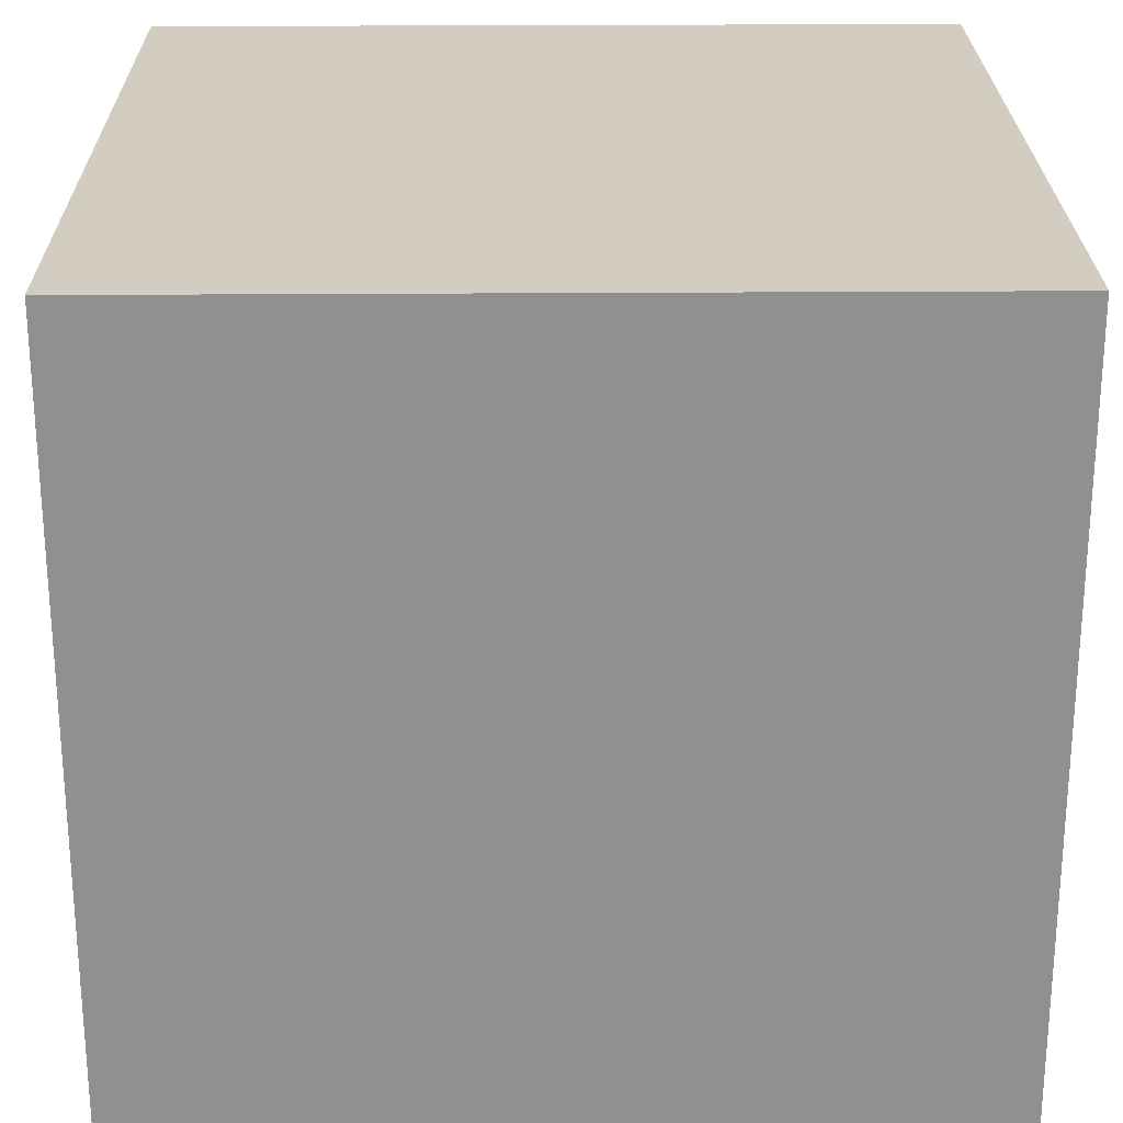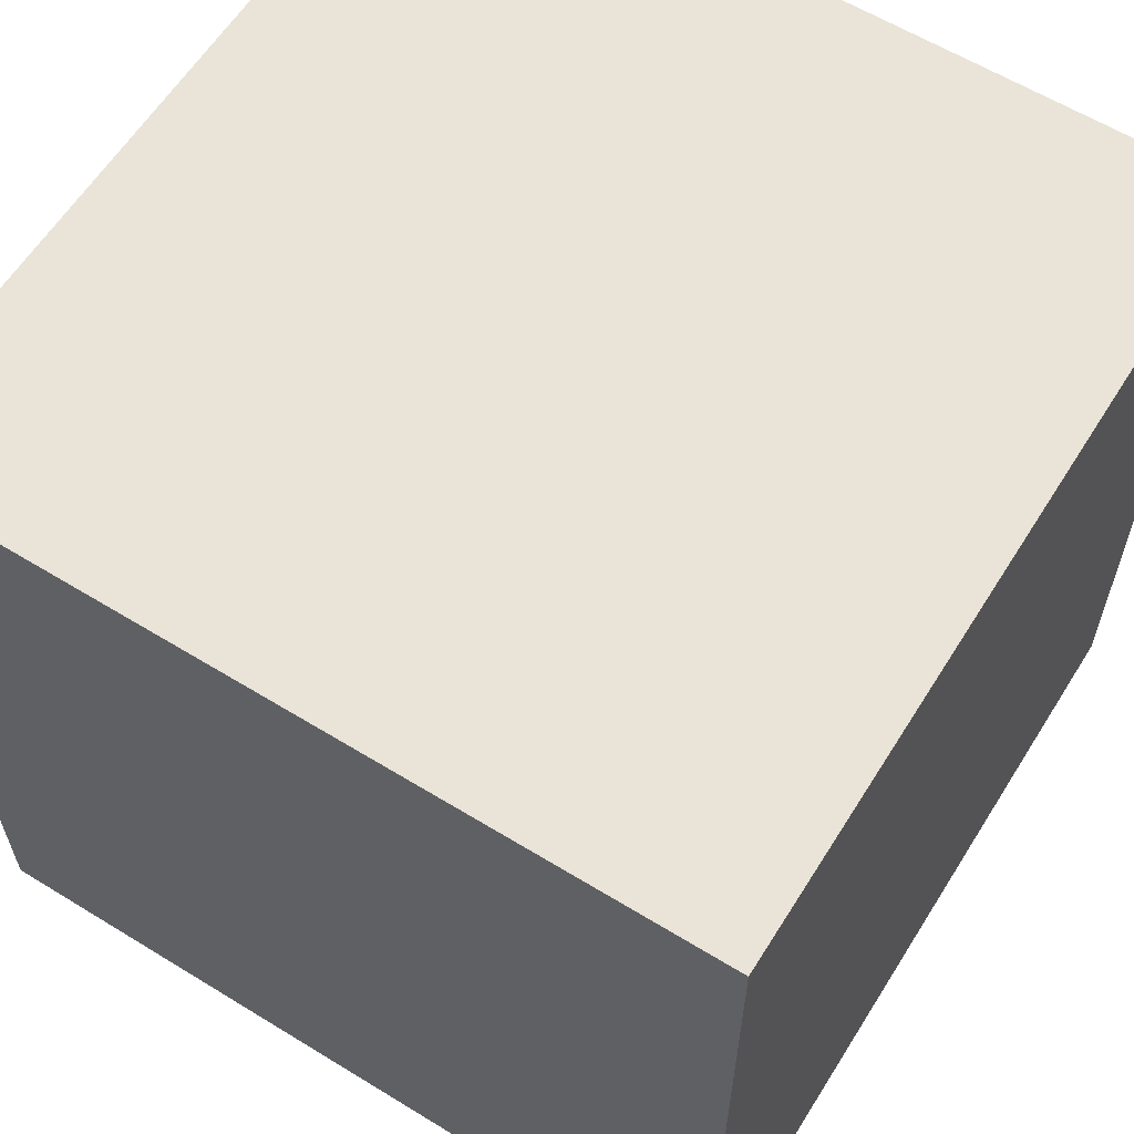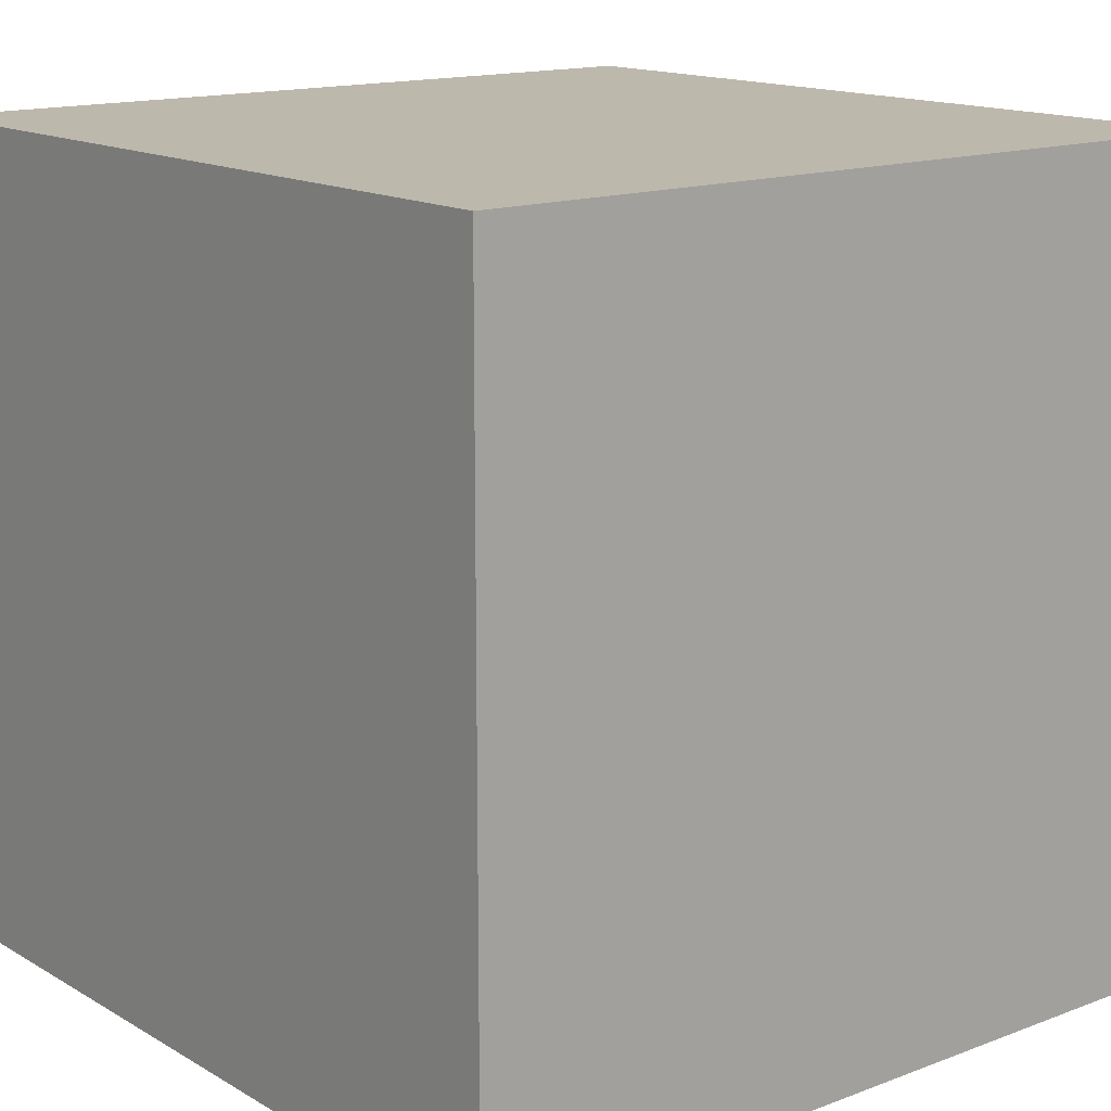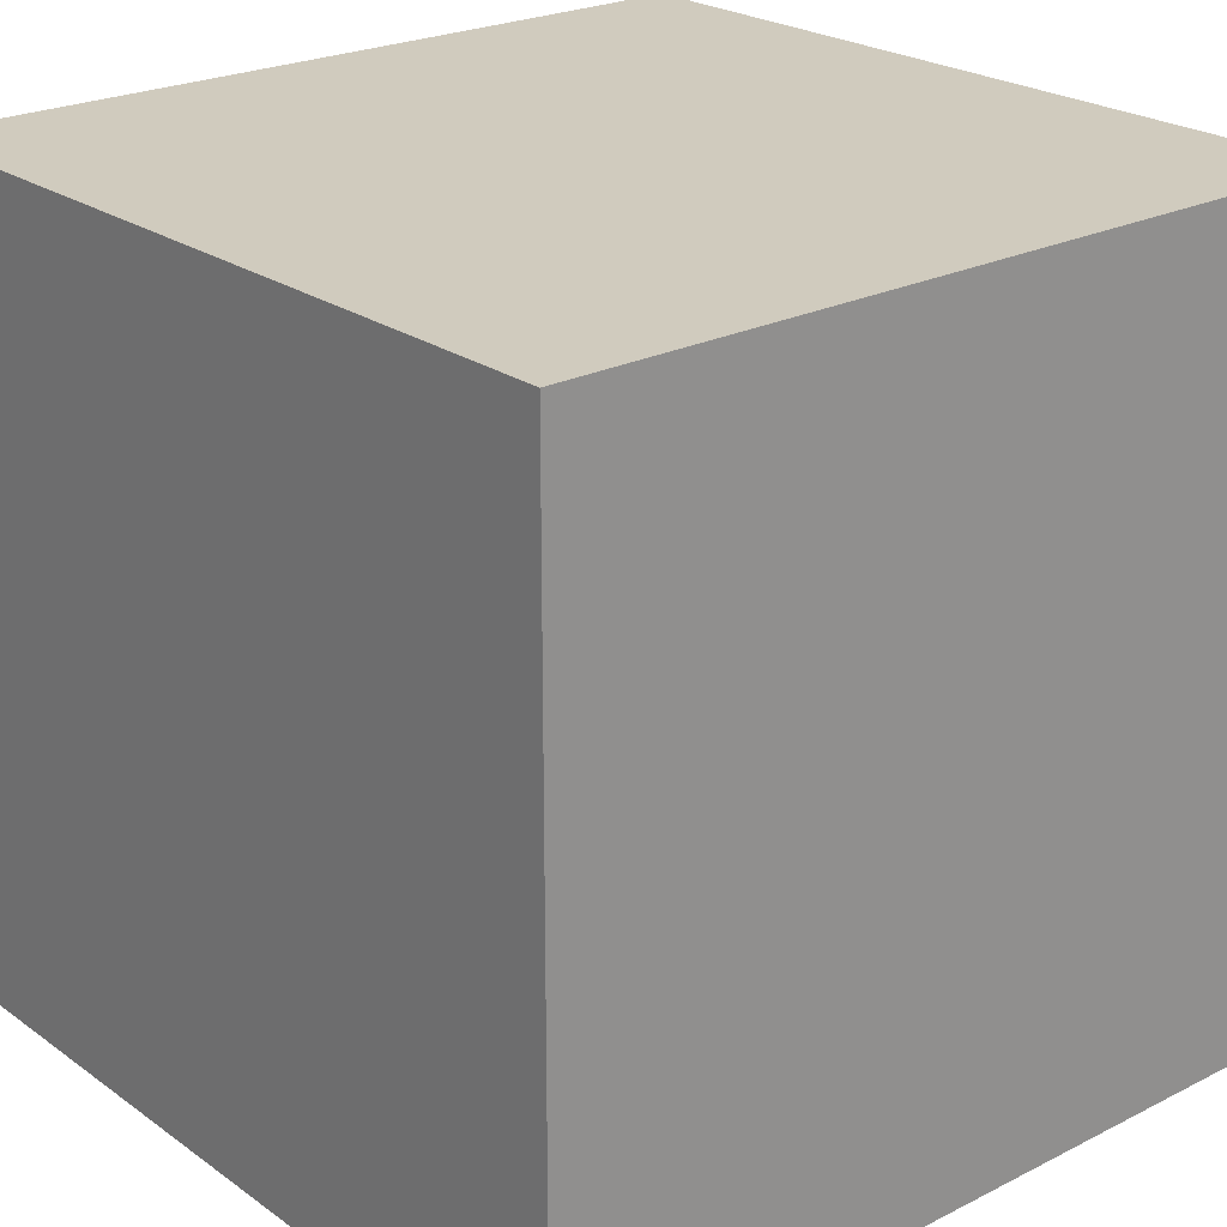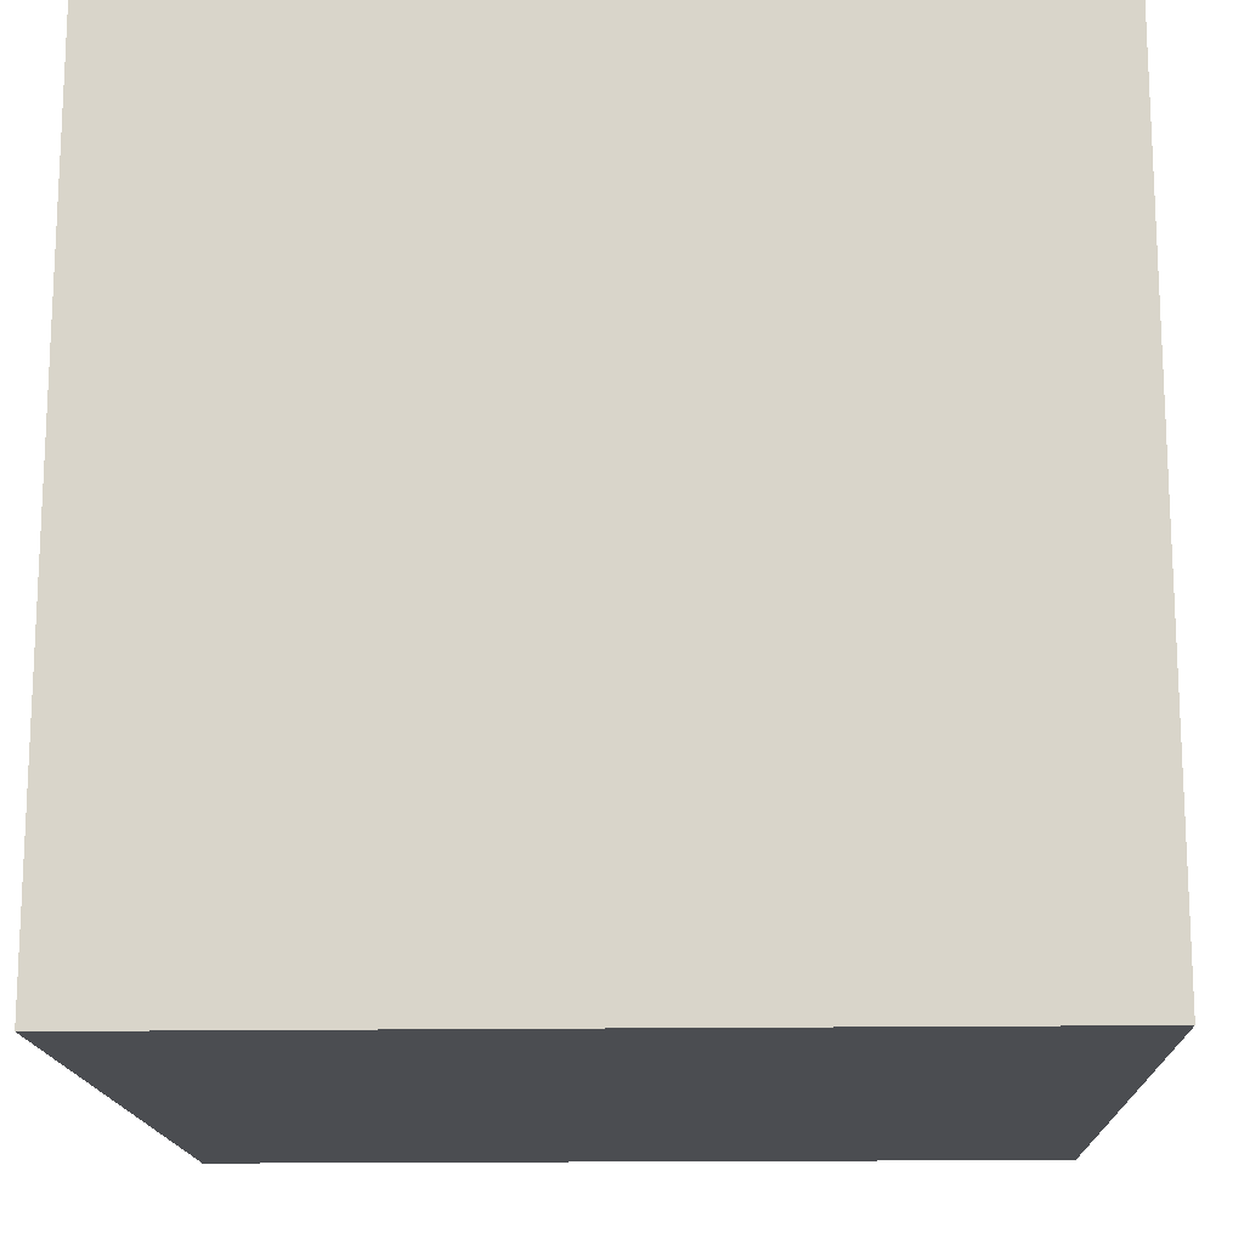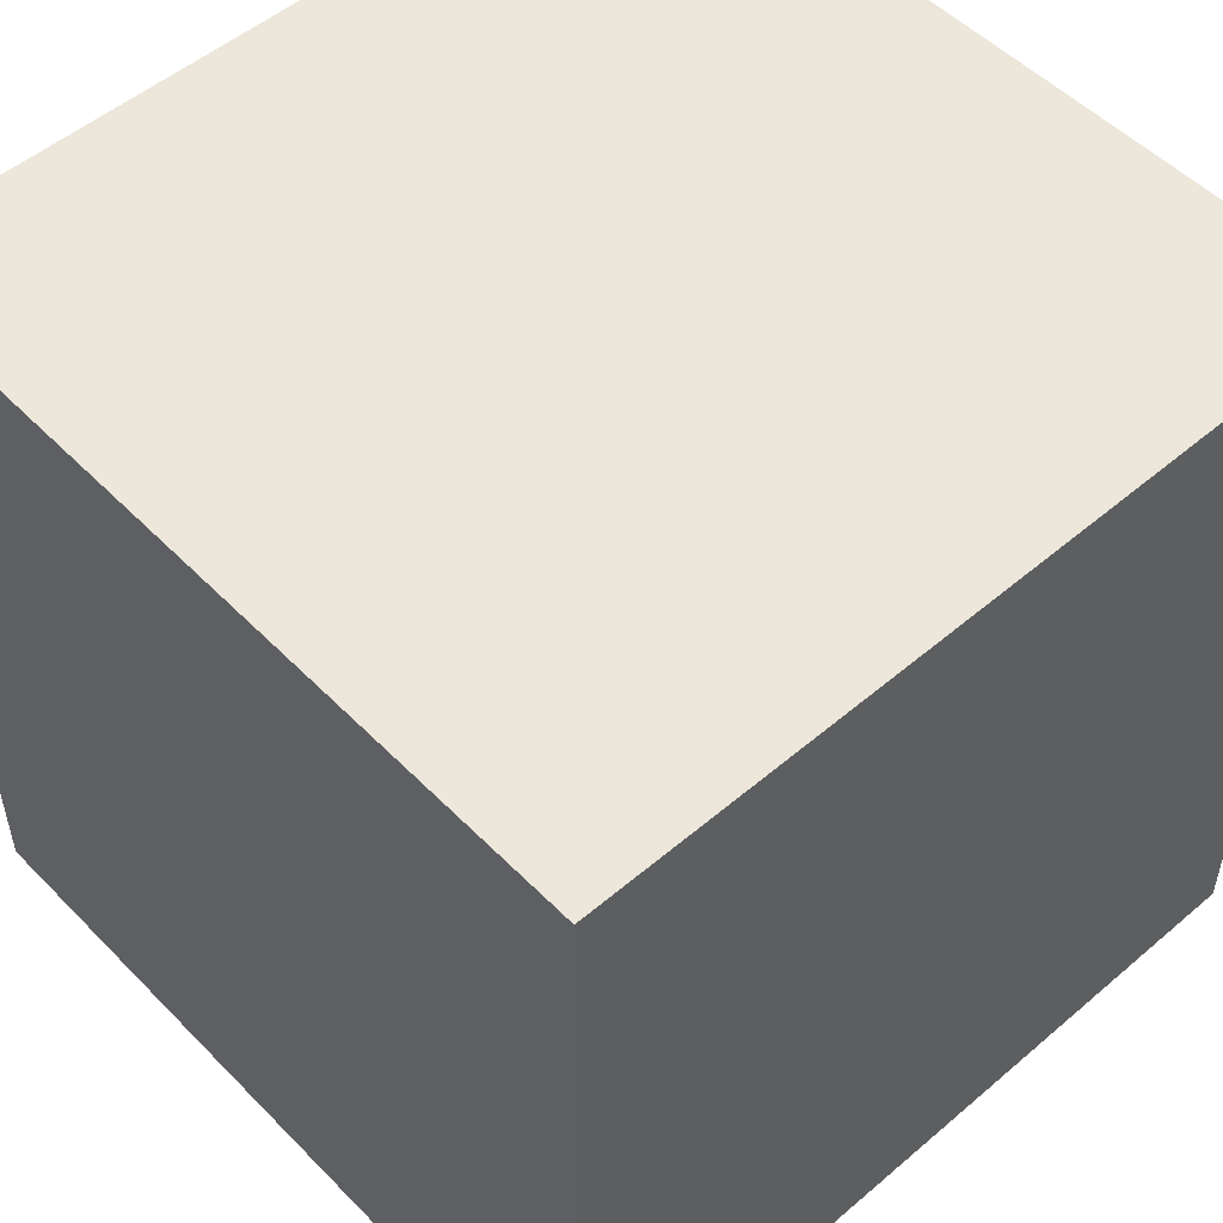
<metadata>
{"format":"obj","ext":"obj","renderer":"f3d","projection":"perspective","resolution":1024,"background":"white","views":[{"elev":24.5,"azim":179.3,"up":"+Y"},{"elev":60.9,"azim":122.0,"up":"+Z"},{"elev":14.8,"azim":50.9,"up":"+Z"},{"elev":23.5,"azim":-130.3,"up":"+Y"},{"elev":-15.9,"azim":2.0,"up":"+Y"},{"elev":52.0,"azim":137.4,"up":"+Z"}]}
</metadata>
<code>
o Cube
v -0.5 0.5 0.5
v -0.5 -0.5 0.5
v -0.5 0.5 -0.5
v -0.5 -0.5 -0.5
v 0.5 0.5 0.5
v 0.5 -0.5 0.5
v 0.5 0.5 -0.5
v 0.5 -0.5 -0.5
f 5 3 1
f 3 8 4
f 7 6 8
f 2 8 6
f 1 4 2
f 5 2 6
f 5 7 3
f 3 7 8
f 7 5 6
f 2 4 8
f 1 3 4
f 5 1 2

</code>
